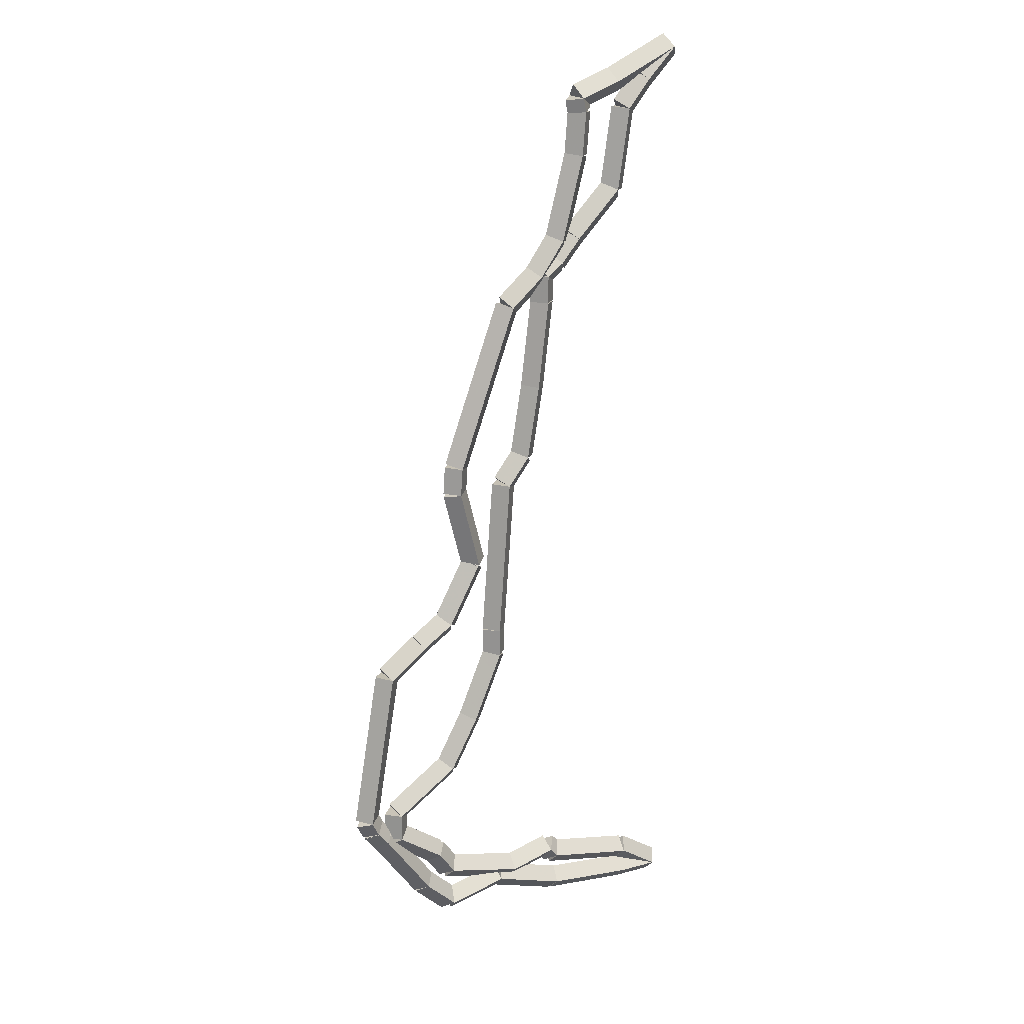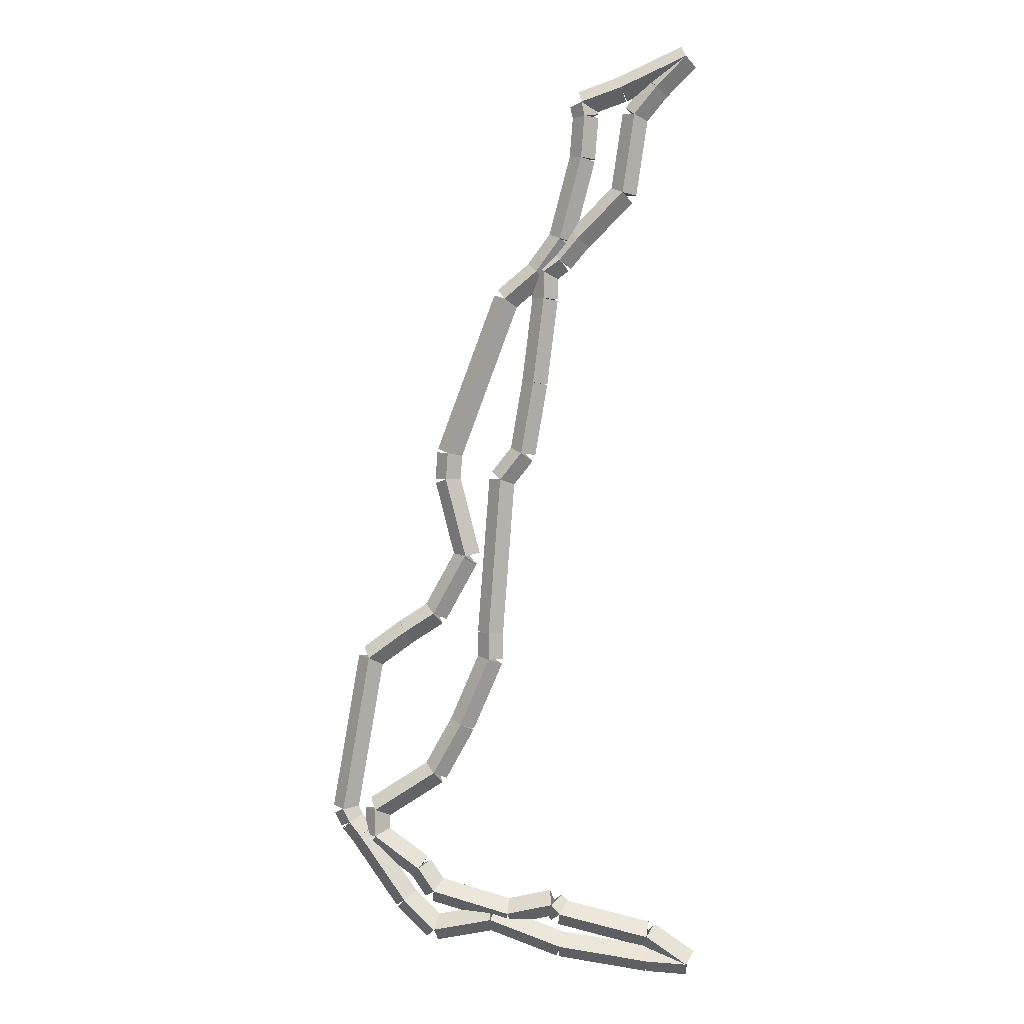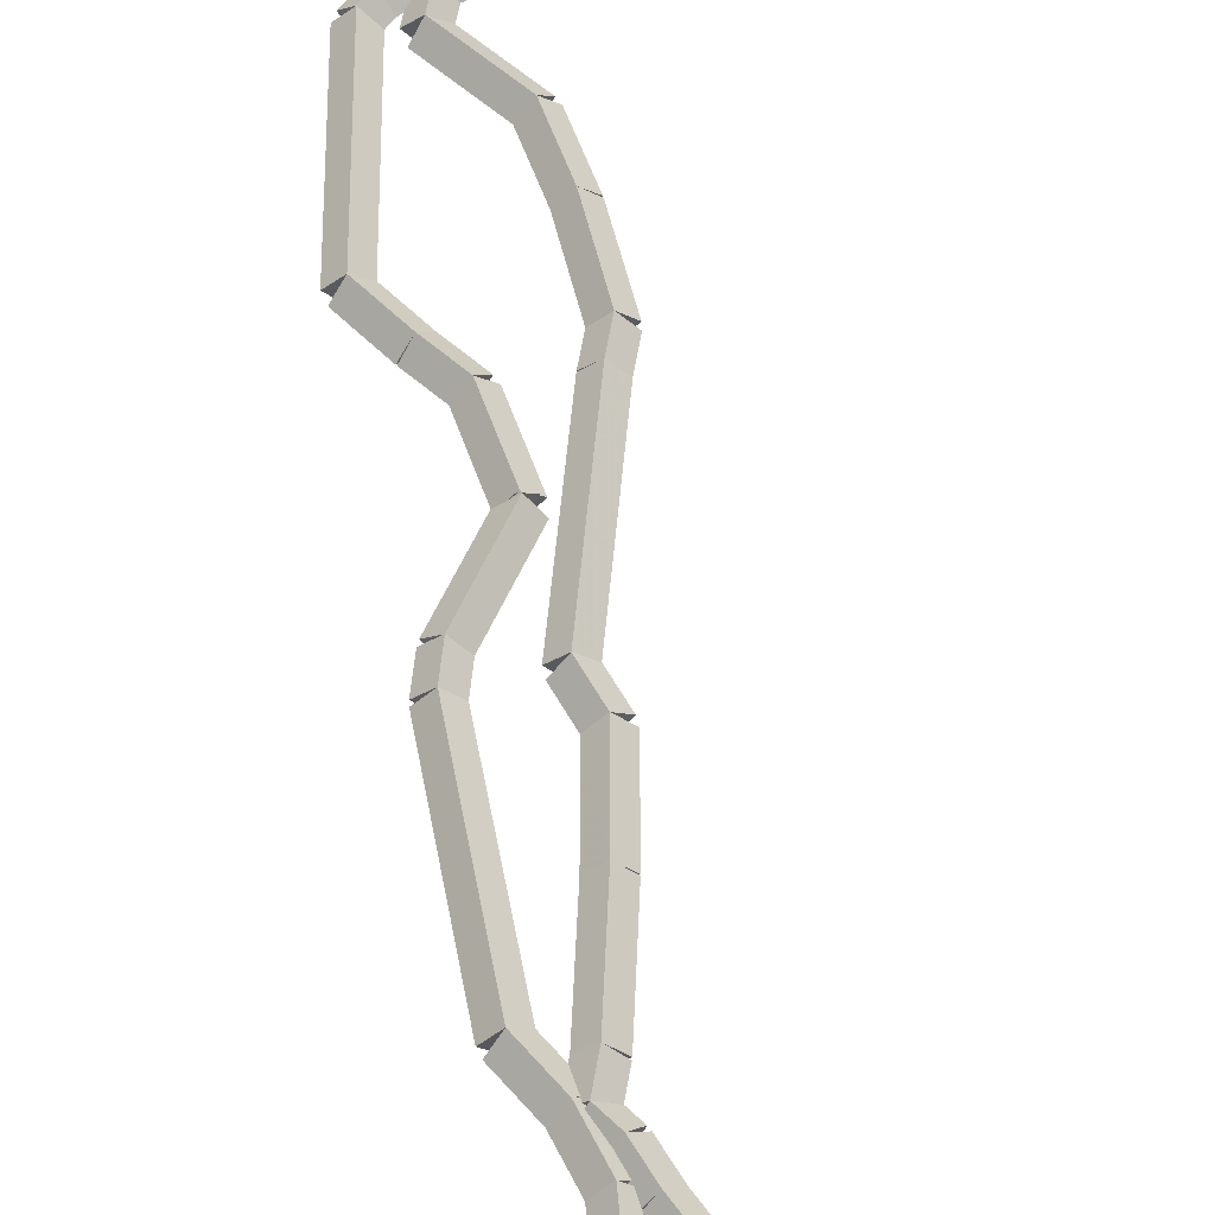
<metadata>
{"format":"obj","ext":"obj","renderer":"f3d","projection":"perspective","resolution":1024,"background":"white","views":[{"elev":20.1,"azim":149.6,"up":"+Y"},{"elev":1.0,"azim":-172.2,"up":"+Y"},{"elev":58.0,"azim":-170.4,"up":"+Z"}]}
</metadata>
<code>
g offsets
v 22.32 -5.977 0.1
v 22.33 -6.077 -1.034e-14
v 22.32 -5.977 -0.1
v 22.32 -5.877 3.107e-14
v 22.01 -5.992 0.1
v 22.02 -6.092 -1.034e-14
v 22.01 -5.992 -0.1
v 22.01 -5.892 3.107e-14
f 1 2 3 4
f 6 2 1 5
f 5 1 4 8
f 6 5 8 7
f 8 4 3 7
f 7 3 2 6
g offsets
v 23 -5.885 0.1
v 23.01 -5.984 -1.034e-14
v 23 -5.885 -0.1
v 22.99 -5.786 3.107e-14
v 22.32 -5.977 0.1
v 22.33 -6.076 -1.034e-14
v 22.32 -5.977 -0.1
v 22.31 -5.878 3.107e-14
f 9 10 11 12
f 14 10 9 13
f 13 9 12 16
f 14 13 16 15
f 16 12 11 15
f 15 11 10 14
g offsets
v 23.55 -5.693 0.1
v 23.58 -5.787 -1.034e-14
v 23.55 -5.693 -0.1
v 23.52 -5.599 3.107e-14
v 23 -5.885 0.1
v 23.03 -5.979 -1.034e-14
v 23 -5.885 -0.1
v 22.97 -5.791 3.107e-14
f 17 18 19 20
f 22 18 17 21
f 21 17 20 24
f 22 21 24 23
f 24 20 19 23
f 23 19 18 22
g offsets
v 24 -5.783 0.1
v 23.98 -5.881 -1.034e-14
v 24 -5.783 -0.1
v 24.02 -5.685 3.107e-14
v 23.55 -5.693 0.1
v 23.53 -5.791 -1.034e-14
v 23.55 -5.693 -0.1
v 23.57 -5.595 3.107e-14
f 25 26 27 28
f 30 26 25 29
f 29 25 28 32
f 30 29 32 31
f 32 28 27 31
f 31 27 26 30
g offsets
v 24.24 -5.557 0.1
v 24.3 -5.63 -1.49e-08
v 24.24 -5.557 -0.1
v 24.17 -5.485 1.49e-08
v 24 -5.783 0.1
v 24.07 -5.855 -1.49e-08
v 24 -5.783 -0.1
v 23.93 -5.711 1.49e-08
f 33 34 35 36
f 38 34 33 37
f 37 33 36 40
f 38 37 40 39
f 40 36 35 39
f 39 35 34 38
g offsets
v 24.59 -5.054 0.1
v 24.67 -5.112 -1.034e-14
v 24.59 -5.054 -0.1
v 24.51 -4.996 3.107e-14
v 24.24 -5.557 0.1
v 24.32 -5.615 -1.034e-14
v 24.24 -5.557 -0.1
v 24.15 -5.5 3.107e-14
f 41 42 43 44
f 46 42 41 45
f 45 41 44 48
f 46 45 48 47
f 48 44 43 47
f 47 43 42 46
g offsets
v 24.67 -4.954 0.1
v 24.75 -5.017 -7.451e-09
v 24.67 -4.954 -0.1
v 24.6 -4.891 7.451e-09
v 24.59 -5.054 0.1
v 24.67 -5.117 -7.451e-09
v 24.59 -5.054 -0.1
v 24.51 -4.991 7.451e-09
f 49 50 51 52
f 54 50 49 53
f 53 49 52 56
f 54 53 56 55
f 56 52 51 55
f 55 51 50 54
g offsets
v 24.67 -4.954 0.1
v 24.76 -5.009 -1.034e-14
v 24.67 -4.954 -0.1
v 24.59 -4.898 3.107e-14
v 24.67 -4.954 0.1
v 24.76 -5.009 -1.034e-14
v 24.67 -4.954 -0.1
v 24.59 -4.899 3.107e-14
f 57 58 59 60
f 62 58 57 61
f 61 57 60 64
f 62 61 64 63
f 64 60 59 63
f 63 59 58 62
g offsets
v 24.68 -4.95 0.1
v 24.76 -5.011 -1.034e-14
v 24.68 -4.95 -0.1
v 24.6 -4.889 3.107e-14
v 24.67 -4.954 0.1
v 24.75 -5.014 -1.034e-14
v 24.67 -4.954 -0.1
v 24.59 -4.893 3.107e-14
f 65 66 67 68
f 70 66 65 69
f 69 65 68 72
f 70 69 72 71
f 72 68 67 71
f 71 67 66 70
g offsets
v 24.73 -4.846 0.1
v 24.82 -4.89 -3.725e-09
v 24.73 -4.846 -0.1
v 24.64 -4.801 3.725e-09
v 24.68 -4.95 0.1
v 24.77 -4.994 -3.725e-09
v 24.68 -4.95 -0.1
v 24.59 -4.905 3.725e-09
f 73 74 75 76
f 78 74 73 77
f 77 73 76 80
f 78 77 80 79
f 80 76 75 79
f 79 75 74 78
g offsets
v 24.56 -3.86 0.1
v 24.66 -3.843 -1.034e-14
v 24.56 -3.86 -0.1
v 24.46 -3.877 3.107e-14
v 24.73 -4.846 0.1
v 24.83 -4.829 -1.034e-14
v 24.73 -4.846 -0.1
v 24.63 -4.863 3.107e-14
f 81 82 83 84
f 86 82 81 85
f 85 81 84 88
f 86 85 88 87
f 88 84 83 87
f 87 83 82 86
g offsets
v 24.52 -3.64 0.1
v 24.62 -3.623 -1.034e-14
v 24.52 -3.64 -0.1
v 24.42 -3.657 3.107e-14
v 24.56 -3.86 0.1
v 24.66 -3.843 -1.034e-14
v 24.56 -3.86 -0.1
v 24.46 -3.877 3.107e-14
f 89 90 91 92
f 94 90 89 93
f 93 89 92 96
f 94 93 96 95
f 96 92 91 95
f 95 91 90 94
g offsets
v 24.23 -3.431 0.1
v 24.29 -3.35 -1.034e-14
v 24.23 -3.431 -0.1
v 24.17 -3.512 3.107e-14
v 24.52 -3.64 0.1
v 24.58 -3.559 -1.034e-14
v 24.52 -3.64 -0.1
v 24.46 -3.721 3.107e-14
f 97 98 99 100
f 102 98 97 101
f 101 97 100 104
f 102 101 104 103
f 104 100 99 103
f 103 99 98 102
g offsets
v 24 -3.282 0.1
v 24.05 -3.198 -1.034e-14
v 24 -3.282 -0.1
v 23.95 -3.366 3.107e-14
v 24.23 -3.431 0.1
v 24.29 -3.347 -1.034e-14
v 24.23 -3.431 -0.1
v 24.18 -3.516 3.107e-14
f 105 106 107 108
f 110 106 105 109
f 109 105 108 112
f 110 109 112 111
f 112 108 107 111
f 111 107 106 110
g offsets
v 23.76 -2.84 0.1
v 23.84 -2.792 -1.49e-08
v 23.76 -2.84 -0.1
v 23.67 -2.888 1.49e-08
v 24 -3.282 0.1
v 24.09 -3.234 -1.49e-08
v 24 -3.282 -0.1
v 23.91 -3.331 1.49e-08
f 113 114 115 116
f 118 114 113 117
f 117 113 116 120
f 118 117 120 119
f 120 116 115 119
f 119 115 114 118
g offsets
v 23.76 -2.84 0.1
v 23.83 -2.773 -1.034e-14
v 23.76 -2.84 -0.1
v 23.68 -2.906 3.107e-14
v 23.76 -2.84 0.1
v 23.83 -2.773 -1.034e-14
v 23.76 -2.84 -0.1
v 23.68 -2.907 3.107e-14
f 121 122 123 124
f 126 122 121 125
f 125 121 124 128
f 126 125 128 127
f 128 124 123 127
f 127 123 122 126
g offsets
v 23.74 -2.828 0.1
v 23.82 -2.758 -1.034e-14
v 23.74 -2.828 -0.1
v 23.67 -2.899 3.107e-14
v 23.76 -2.84 0.1
v 23.83 -2.769 -1.034e-14
v 23.76 -2.84 -0.1
v 23.68 -2.91 3.107e-14
f 129 130 131 132
f 134 130 129 133
f 133 129 132 136
f 134 133 136 135
f 136 132 131 135
f 135 131 130 134
g offsets
v 23.9 -2.226 0.1
v 24 -2.251 -1.034e-14
v 23.9 -2.226 -0.1
v 23.8 -2.201 3.107e-14
v 23.74 -2.828 0.1
v 23.84 -2.853 -1.034e-14
v 23.74 -2.828 -0.1
v 23.65 -2.803 3.107e-14
f 137 138 139 140
f 142 138 137 141
f 141 137 140 144
f 142 141 144 143
f 144 140 139 143
f 143 139 138 142
g offsets
v 23.89 -2.017 0.1
v 23.98 -2.01 -1.034e-14
v 23.89 -2.017 -0.1
v 23.79 -2.024 3.107e-14
v 23.9 -2.226 0.1
v 24 -2.219 -1.034e-14
v 23.9 -2.226 -0.1
v 23.8 -2.233 3.107e-14
f 145 146 147 148
f 150 146 145 149
f 149 145 148 152
f 150 149 152 151
f 152 148 147 151
f 151 147 146 150
g offsets
v 23.54 -1.08 0.1
v 23.63 -1.045 -1.034e-14
v 23.54 -1.08 -0.1
v 23.44 -1.115 3.107e-14
v 23.89 -2.017 0.1
v 23.98 -1.982 -1.034e-14
v 23.89 -2.017 -0.1
v 23.79 -2.052 3.107e-14
f 153 154 155 156
f 158 154 153 157
f 157 153 156 160
f 158 157 160 159
f 160 156 155 159
f 159 155 154 158
g offsets
v 23.44 -0.8113 0.1
v 23.53 -0.7764 7.451e-09
v 23.44 -0.8113 -0.1
v 23.34 -0.8463 -7.451e-09
v 23.54 -1.08 0.1
v 23.63 -1.045 7.451e-09
v 23.54 -1.08 -0.1
v 23.44 -1.115 -7.451e-09
f 161 162 163 164
f 166 162 161 165
f 165 161 164 168
f 166 165 168 167
f 168 164 163 167
f 167 163 162 166
g offsets
v 23.19 -0.6029 0.1
v 23.25 -0.5262 1.49e-08
v 23.19 -0.6029 -0.1
v 23.12 -0.6796 -1.49e-08
v 23.44 -0.8113 0.1
v 23.5 -0.7346 1.49e-08
v 23.44 -0.8113 -0.1
v 23.37 -0.888 -1.49e-08
f 169 170 171 172
f 174 170 169 173
f 173 169 172 176
f 174 173 176 175
f 176 172 171 175
f 175 171 170 174
g offsets
v 23 -0.3476 0.1
v 23.08 -0.2887 -1.49e-08
v 23 -0.3476 -0.1
v 22.92 -0.4064 1.49e-08
v 23.19 -0.6029 0.1
v 23.27 -0.544 -1.49e-08
v 23.19 -0.6029 -0.1
v 23.11 -0.6618 1.49e-08
f 177 178 179 180
f 182 178 177 181
f 181 177 180 184
f 182 181 184 183
f 184 180 179 183
f 183 179 178 182
g offsets
v 22.83 0.2814 0.1
v 22.93 0.3069 -1.034e-14
v 22.83 0.2814 -0.1
v 22.74 0.2558 3.107e-14
v 23 -0.3476 0.1
v 23.1 -0.322 -1.034e-14
v 23 -0.3476 -0.1
v 22.9 -0.3731 3.107e-14
f 185 186 187 188
f 190 186 185 189
f 189 185 188 192
f 190 189 192 191
f 192 188 187 191
f 191 187 186 190
g offsets
v 22.81 0.6029 0.1
v 22.91 0.6107 -1.034e-14
v 22.81 0.6029 -0.1
v 22.71 0.595 3.107e-14
v 22.83 0.2814 0.1
v 22.93 0.2892 -1.034e-14
v 22.83 0.2814 -0.1
v 22.73 0.2735 3.107e-14
f 193 194 195 196
f 198 194 193 197
f 197 193 196 200
f 198 197 200 199
f 200 196 195 199
f 199 195 194 198
g offsets
v 22.83 0.7071 0.1
v 22.93 0.6862 -1.863e-09
v 22.83 0.7071 -0.1
v 22.73 0.728 1.863e-09
v 22.81 0.6029 0.1
v 22.91 0.5819 -1.863e-09
v 22.81 0.6029 -0.1
v 22.71 0.6238 1.863e-09
f 201 202 203 204
f 206 202 201 205
f 205 201 204 208
f 206 205 208 207
f 208 204 203 207
f 207 203 202 206
g offsets
v 22.52 0.8113 0.1
v 22.56 0.906 7.451e-09
v 22.52 0.8113 -0.1
v 22.49 0.7167 -7.451e-09
v 22.83 0.7071 0.1
v 22.86 0.8018 7.451e-09
v 22.83 0.7071 -0.1
v 22.8 0.6124 -7.451e-09
f 209 210 211 212
f 214 210 209 213
f 213 209 212 216
f 214 213 216 215
f 216 212 211 215
f 215 211 210 214
g offsets
v 22.02 1.038 0.1
v 22.06 1.129 -1.034e-14
v 22.02 1.038 -0.1
v 21.98 0.9465 3.107e-14
v 22.52 0.8113 0.1
v 22.57 0.9025 -1.034e-14
v 22.52 0.8113 -0.1
v 22.48 0.7202 3.107e-14
f 217 218 219 220
f 222 218 217 221
f 221 217 220 224
f 222 221 224 223
f 224 220 219 223
f 223 219 218 222
g offsets
v 22.25 0.8113 0.1
v 22.18 0.7407 -1.034e-14
v 22.25 0.8113 -0.1
v 22.32 0.882 3.107e-14
v 22.02 1.038 0.1
v 21.95 0.9671 -1.034e-14
v 22.02 1.038 -0.1
v 22.09 1.108 3.107e-14
f 225 226 227 228
f 230 226 225 229
f 229 225 228 232
f 230 229 232 231
f 232 228 227 231
f 231 227 226 230
g offsets
v 22.42 0.6029 0.1
v 22.34 0.5391 -1.034e-14
v 22.42 0.6029 -0.1
v 22.5 0.6666 3.107e-14
v 22.25 0.8113 0.1
v 22.17 0.7476 -1.034e-14
v 22.25 0.8113 -0.1
v 22.32 0.8751 3.107e-14
f 233 234 235 236
f 238 234 233 237
f 237 233 236 240
f 238 237 240 239
f 240 236 235 239
f 239 235 234 238
g offsets
v 22.51 -3.159e-06 0.1
v 22.41 -0.01483 7.451e-09
v 22.51 -3.159e-06 -0.1
v 22.61 0.01483 -7.451e-09
v 22.42 0.6029 0.1
v 22.32 0.588 7.451e-09
v 22.42 0.6029 -0.1
v 22.52 0.6177 -7.451e-09
f 241 242 243 244
f 246 242 241 245
f 245 241 244 248
f 246 245 248 247
f 248 244 243 247
f 247 243 242 246
g offsets
v 22.86 -0.3432 0.1
v 22.79 -0.4142 -1.034e-14
v 22.86 -0.3432 -0.1
v 22.93 -0.2723 3.107e-14
v 22.51 -3.189e-06 0.1
v 22.44 -0.07093 -1.034e-14
v 22.51 -3.189e-06 -0.1
v 22.58 0.07092 3.107e-14
f 249 250 251 252
f 254 250 249 253
f 253 249 252 256
f 254 253 256 255
f 256 252 251 255
f 255 251 250 254
g offsets
v 23 -0.513 0.1
v 22.92 -0.5777 -7.451e-09
v 23 -0.513 -0.1
v 23.08 -0.4484 7.451e-09
v 22.86 -0.3432 0.1
v 22.78 -0.4079 -7.451e-09
v 22.86 -0.3432 -0.1
v 22.93 -0.2786 7.451e-09
f 257 258 259 260
f 262 258 257 261
f 261 257 260 264
f 262 261 264 263
f 264 260 259 263
f 263 259 258 262
g offsets
v 23.13 -0.6029 0.1
v 23.07 -0.6845 7.451e-09
v 23.13 -0.6029 -0.1
v 23.18 -0.5212 -7.451e-09
v 23 -0.513 0.1
v 22.94 -0.5947 7.451e-09
v 23 -0.513 -0.1
v 23.06 -0.4314 -7.451e-09
f 265 266 267 268
f 270 266 265 269
f 269 265 268 272
f 270 269 272 271
f 272 268 267 271
f 271 267 266 270
g offsets
v 23.13 -0.8113 0.1
v 23.03 -0.8113 -1.034e-14
v 23.13 -0.8113 -0.1
v 23.23 -0.8114 3.107e-14
v 23.13 -0.6029 0.1
v 23.03 -0.6029 -1.034e-14
v 23.13 -0.6029 -0.1
v 23.23 -0.6029 3.107e-14
f 273 274 275 276
f 278 274 273 277
f 277 273 276 280
f 278 277 280 279
f 280 276 275 279
f 279 275 274 278
g offsets
v 23.21 -1.466 0.1
v 23.11 -1.478 -1.034e-14
v 23.21 -1.466 -0.1
v 23.31 -1.454 3.107e-14
v 23.13 -0.8113 0.1
v 23.03 -0.8237 -1.034e-14
v 23.13 -0.8113 -0.1
v 23.23 -0.799 3.107e-14
f 281 282 283 284
f 286 282 281 285
f 285 281 284 288
f 286 285 288 287
f 288 284 283 287
f 287 283 282 286
g offsets
v 23.3 -2.017 0.1
v 23.2 -2.034 -1.034e-14
v 23.3 -2.017 -0.1
v 23.4 -2 3.107e-14
v 23.21 -1.466 0.1
v 23.11 -1.483 -1.034e-14
v 23.21 -1.466 -0.1
v 23.31 -1.449 3.107e-14
f 289 290 291 292
f 294 290 289 293
f 293 289 292 296
f 294 293 296 295
f 296 292 291 295
f 295 291 290 294
g offsets
v 23.47 -2.226 0.1
v 23.39 -2.288 -1.034e-14
v 23.47 -2.226 -0.1
v 23.55 -2.163 3.107e-14
v 23.3 -2.017 0.1
v 23.22 -2.079 -1.034e-14
v 23.3 -2.017 -0.1
v 23.38 -1.955 3.107e-14
f 297 298 299 300
f 302 298 297 301
f 301 297 300 304
f 302 301 304 303
f 304 300 299 303
f 303 299 298 302
g offsets
v 23.54 -3.223 0.1
v 23.44 -3.23 -1.034e-14
v 23.54 -3.223 -0.1
v 23.64 -3.215 3.107e-14
v 23.47 -2.226 0.1
v 23.37 -2.233 -1.034e-14
v 23.47 -2.226 -0.1
v 23.57 -2.218 3.107e-14
f 305 306 307 308
f 310 306 305 309
f 309 305 308 312
f 310 309 312 311
f 312 308 307 311
f 311 307 306 310
g offsets
v 23.56 -3.431 0.1
v 23.46 -3.439 -1.034e-14
v 23.56 -3.431 -0.1
v 23.66 -3.424 3.107e-14
v 23.54 -3.223 0.1
v 23.44 -3.23 -1.034e-14
v 23.54 -3.223 -0.1
v 23.64 -3.215 3.107e-14
f 313 314 315 316
f 318 314 313 317
f 317 313 316 320
f 318 317 320 319
f 320 316 315 319
f 319 315 314 318
g offsets
v 23.56 -3.64 0.1
v 23.46 -3.64 -1.034e-14
v 23.56 -3.64 -0.1
v 23.66 -3.639 3.107e-14
v 23.56 -3.431 0.1
v 23.46 -3.432 -1.034e-14
v 23.56 -3.431 -0.1
v 23.66 -3.431 3.107e-14
f 321 322 323 324
f 326 322 321 325
f 325 321 324 328
f 326 325 328 327
f 328 324 323 327
f 327 323 322 326
g offsets
v 23.78 -4.158 0.1
v 23.69 -4.198 -1.49e-08
v 23.78 -4.158 -0.1
v 23.88 -4.118 1.49e-08
v 23.56 -3.64 0.1
v 23.47 -3.679 -1.49e-08
v 23.56 -3.64 -0.1
v 23.65 -3.6 1.49e-08
f 329 330 331 332
f 334 330 329 333
f 333 329 332 336
f 334 333 336 335
f 336 332 331 335
f 335 331 330 334
g offsets
v 24 -4.543 0.1
v 23.91 -4.592 -1.49e-08
v 24 -4.543 -0.1
v 24.09 -4.494 1.49e-08
v 23.78 -4.158 0.1
v 23.7 -4.207 -1.49e-08
v 23.78 -4.158 -0.1
v 23.87 -4.109 1.49e-08
f 337 338 339 340
f 342 338 337 341
f 341 337 340 344
f 342 341 344 343
f 344 340 339 343
f 343 339 338 342
g offsets
v 24.47 -4.846 0.1
v 24.42 -4.93 -1.034e-14
v 24.47 -4.846 -0.1
v 24.52 -4.761 3.107e-14
v 24 -4.543 0.1
v 23.95 -4.627 -1.034e-14
v 24 -4.543 -0.1
v 24.05 -4.459 3.107e-14
f 345 346 347 348
f 350 346 345 349
f 349 345 348 352
f 350 349 352 351
f 352 348 347 351
f 351 347 346 350
g offsets
v 24.47 -5.054 0.1
v 24.37 -5.054 -1.034e-14
v 24.47 -5.054 -0.1
v 24.57 -5.054 3.107e-14
v 24.47 -4.846 0.1
v 24.37 -4.846 -1.034e-14
v 24.47 -4.846 -0.1
v 24.57 -4.846 3.107e-14
f 353 354 355 356
f 358 354 353 357
f 357 353 356 360
f 358 357 360 359
f 360 356 355 359
f 359 355 354 358
g offsets
v 24.12 -5.303 0.1
v 24.06 -5.222 -1.034e-14
v 24.12 -5.303 -0.1
v 24.18 -5.384 3.107e-14
v 24.47 -5.054 0.1
v 24.41 -4.973 -1.034e-14
v 24.47 -5.054 -0.1
v 24.53 -5.135 3.107e-14
f 361 362 363 364
f 366 362 361 365
f 365 361 364 368
f 366 365 368 367
f 368 364 363 367
f 367 363 362 366
g offsets
v 24 -5.479 0.1
v 23.92 -5.423 -7.451e-09
v 24 -5.479 -0.1
v 24.08 -5.536 7.451e-09
v 24.12 -5.303 0.1
v 24.04 -5.246 -7.451e-09
v 24.12 -5.303 -0.1
v 24.2 -5.36 7.451e-09
f 369 370 371 372
f 374 370 369 373
f 373 369 372 376
f 374 373 376 375
f 376 372 371 375
f 375 371 370 374
g offsets
v 23.41 -5.639 0.1
v 23.39 -5.543 -1.034e-14
v 23.41 -5.639 -0.1
v 23.44 -5.736 3.107e-14
v 24 -5.479 0.1
v 23.97 -5.383 -1.034e-14
v 24 -5.479 -0.1
v 24.03 -5.576 3.107e-14
f 377 378 379 380
f 382 378 377 381
f 381 377 380 384
f 382 381 384 383
f 384 380 379 383
f 383 379 378 382
g offsets
v 23.06 -5.559 0.1
v 23.09 -5.462 -1.034e-14
v 23.06 -5.559 -0.1
v 23.04 -5.657 3.107e-14
v 23.41 -5.639 0.1
v 23.44 -5.542 -1.034e-14
v 23.41 -5.639 -0.1
v 23.39 -5.737 3.107e-14
f 385 386 387 388
f 390 386 385 389
f 389 385 388 392
f 390 389 392 391
f 392 388 387 391
f 391 387 386 390
g offsets
v 23 -5.632 0.1
v 22.93 -5.565 -3.725e-09
v 23 -5.632 -0.1
v 23.07 -5.698 3.725e-09
v 23.06 -5.559 0.1
v 22.99 -5.493 -3.725e-09
v 23.06 -5.559 -0.1
v 23.14 -5.626 3.725e-09
f 393 394 395 396
f 398 394 393 397
f 397 393 396 400
f 398 397 400 399
f 400 396 395 399
f 399 395 394 398
g offsets
v 22.34 -5.783 0.1
v 22.31 -5.686 -1.49e-08
v 22.34 -5.783 -0.1
v 22.36 -5.881 1.49e-08
v 23 -5.632 0.1
v 22.98 -5.534 -1.49e-08
v 23 -5.632 -0.1
v 23.02 -5.729 1.49e-08
f 401 402 403 404
f 406 402 401 405
f 405 401 404 408
f 406 405 408 407
f 408 404 403 407
f 407 403 402 406
g offsets
v 22.32 -5.785 0.1
v 22.31 -5.686 -1.034e-14
v 22.32 -5.785 -0.1
v 22.33 -5.885 3.107e-14
v 22.34 -5.783 0.1
v 22.33 -5.684 -1.034e-14
v 22.34 -5.783 -0.1
v 22.35 -5.883 3.107e-14
f 409 410 411 412
f 414 410 409 413
f 413 409 412 416
f 414 413 416 415
f 416 412 411 415
f 415 411 410 414
g offsets
v 22.32 -5.785 0.1
v 22.31 -5.685 8.992e-13
v 22.32 -5.785 -0.1
v 22.32 -5.885 -8.784e-13
v 22.32 -5.785 0.1
v 22.31 -5.685 8.992e-13
v 22.32 -5.785 -0.1
v 22.32 -5.885 -8.784e-13
f 417 418 419 420
f 422 418 417 421
f 421 417 420 424
f 422 421 424 423
f 424 420 419 423
f 423 419 418 422
g offsets
v 22.01 -5.992 0.1
v 21.96 -5.909 1.49e-08
v 22.01 -5.992 -0.1
v 22.07 -6.075 -1.49e-08
v 22.32 -5.785 0.1
v 22.26 -5.702 1.49e-08
v 22.32 -5.785 -0.1
v 22.37 -5.868 -1.49e-08
f 425 426 427 428
f 430 426 425 429
f 429 425 428 432
f 430 429 432 431
f 432 428 427 431
f 431 427 426 430

</code>
